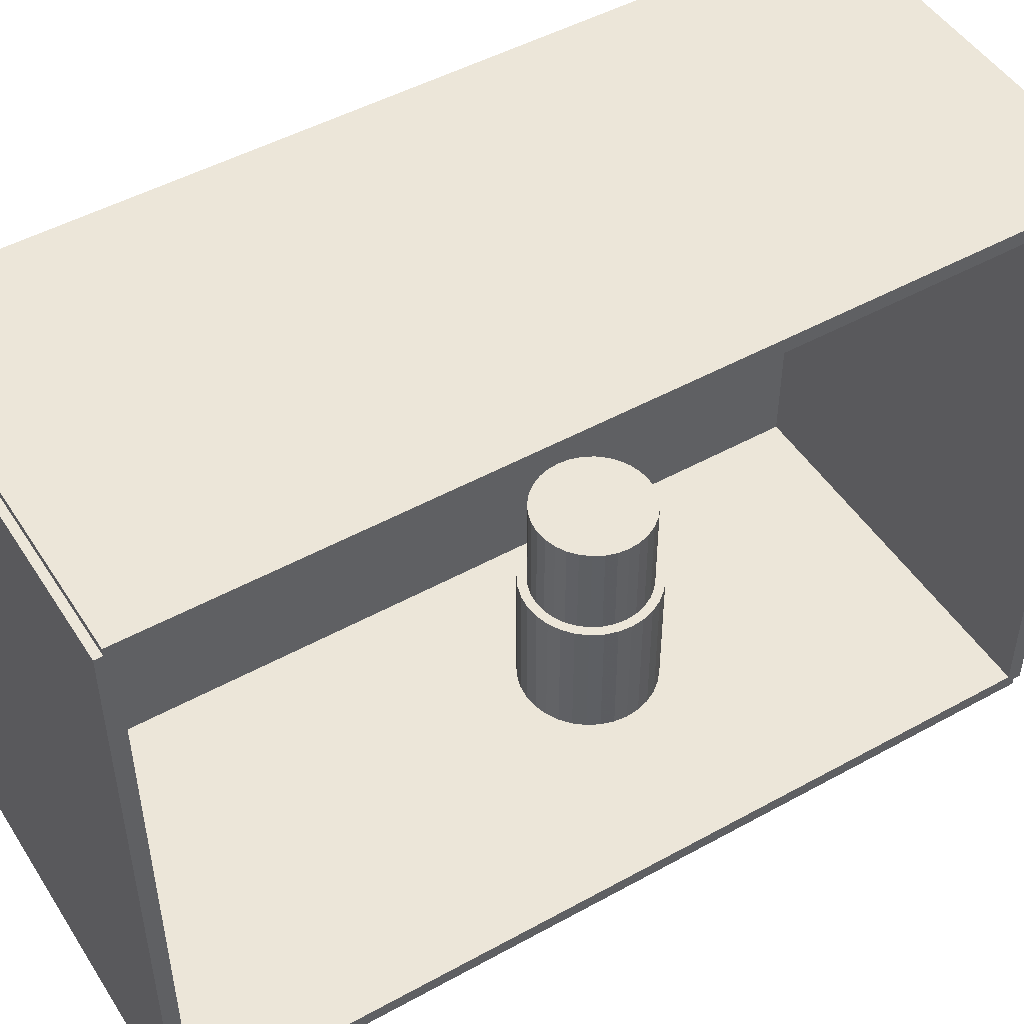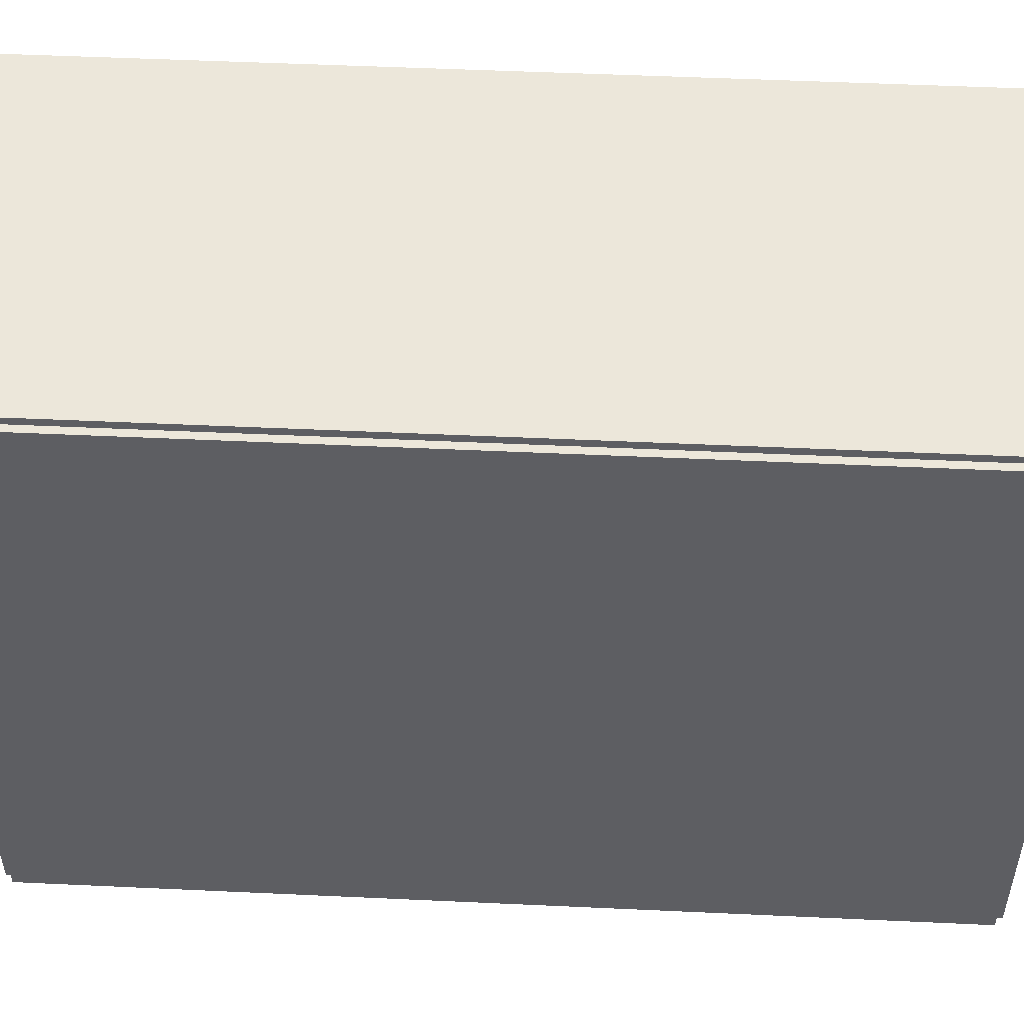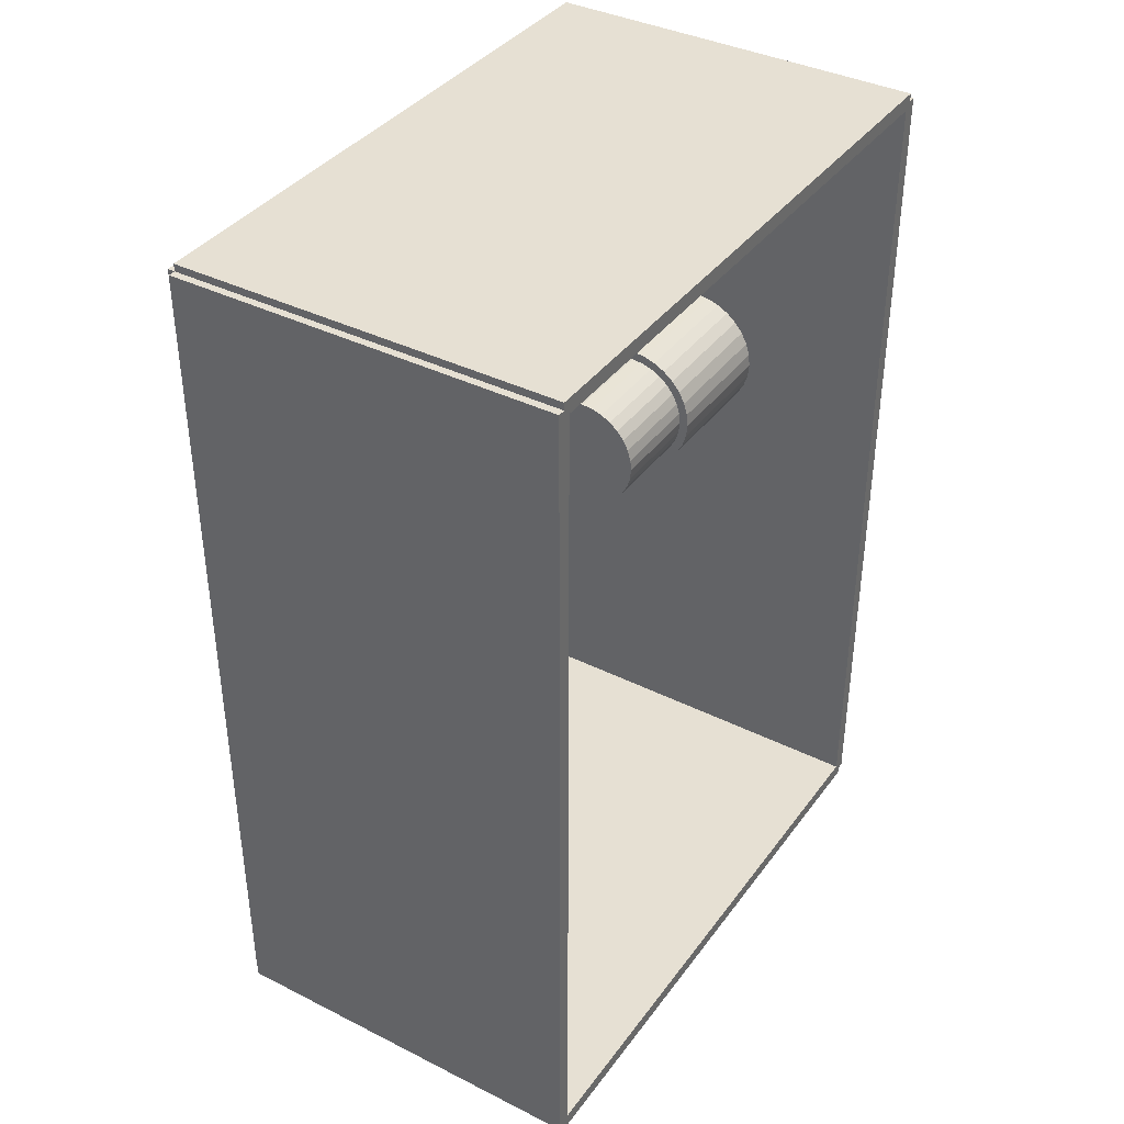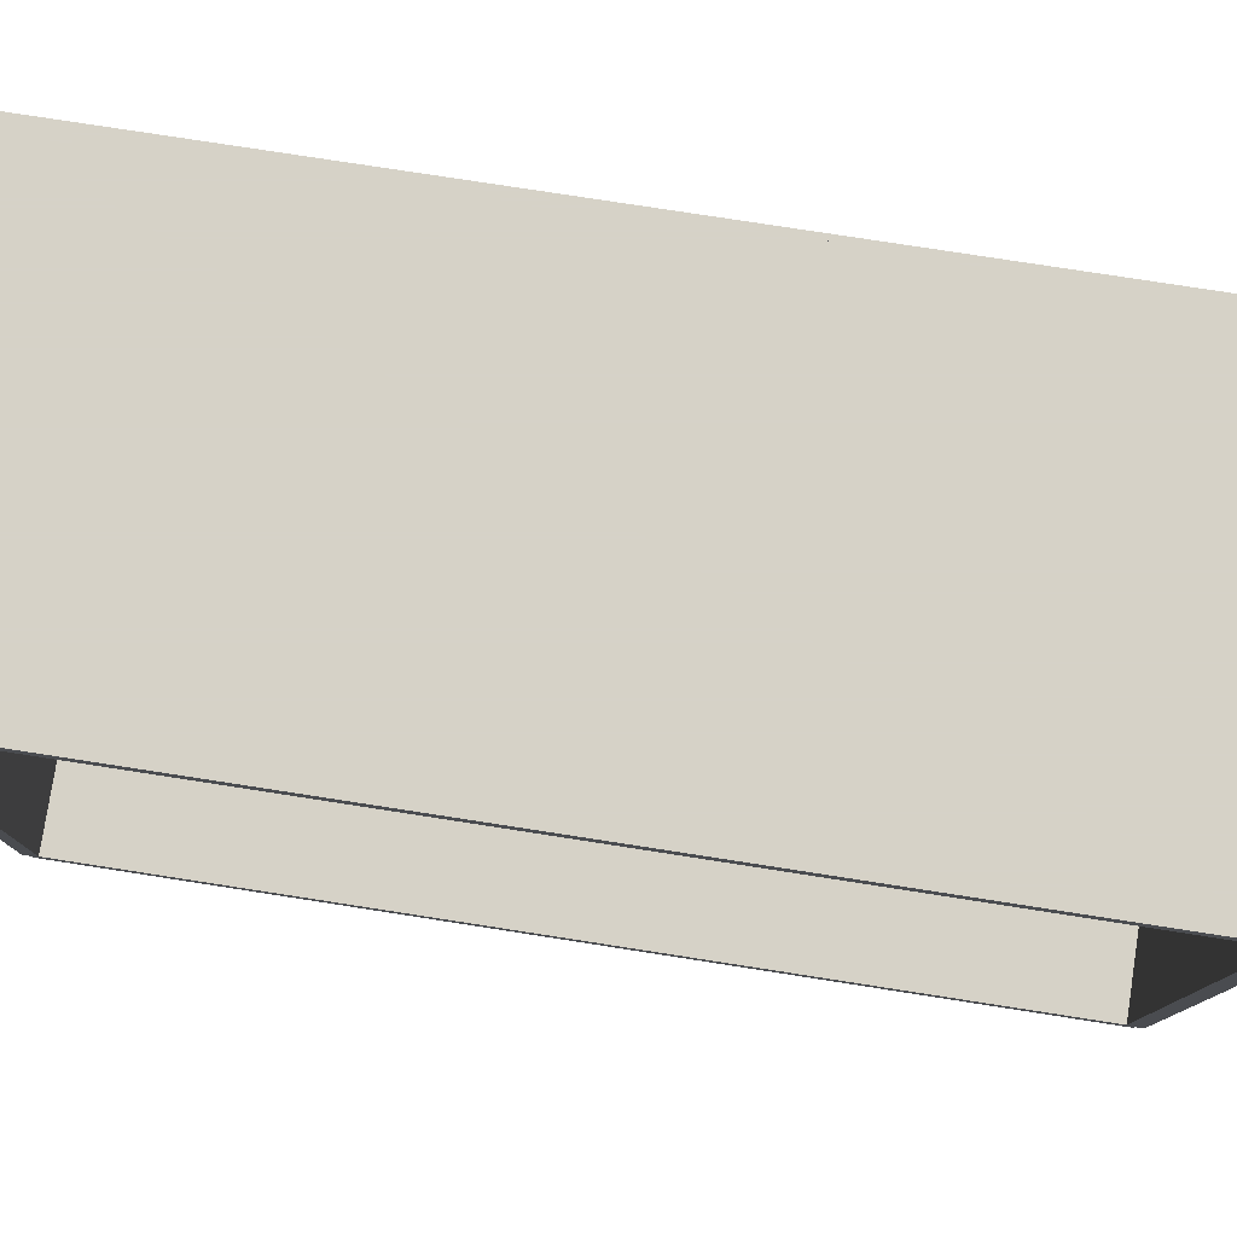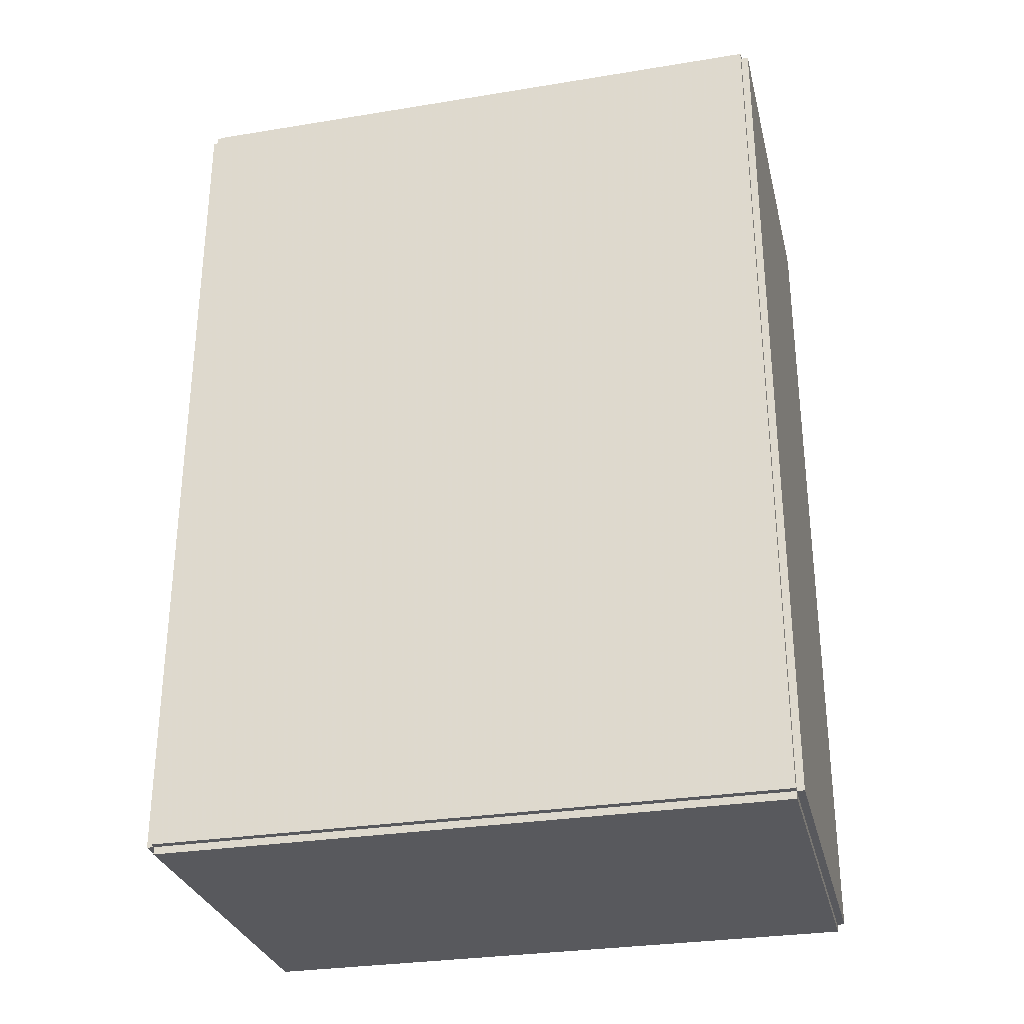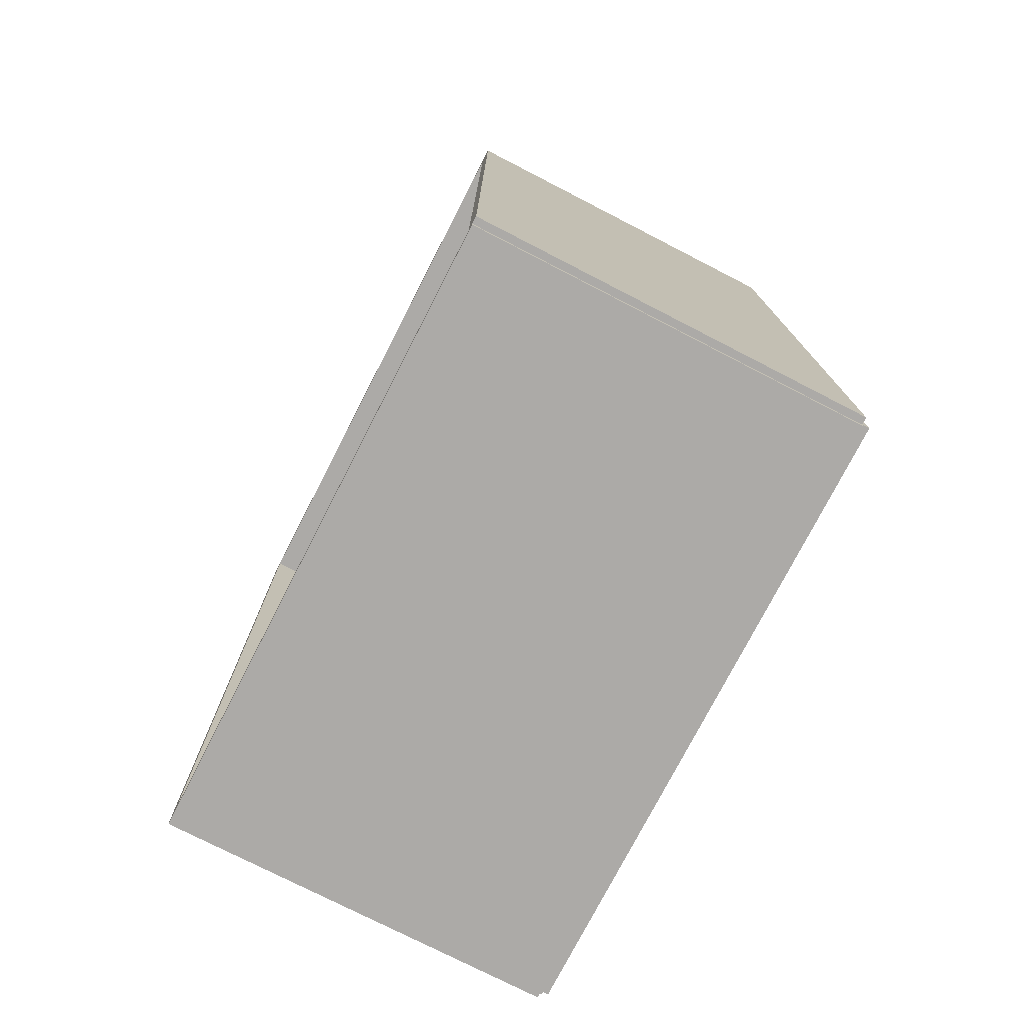
<metadata>
{"format":"obj","ext":"obj","renderer":"f3d","projection":"perspective","resolution":1024,"background":"white","views":[{"elev":48.8,"azim":58.5,"up":"+Z"},{"elev":50.7,"azim":-87.1,"up":"+Z"},{"elev":38.3,"azim":32.3,"up":"+Y"},{"elev":78.5,"azim":98.8,"up":"+Z"},{"elev":-29.9,"azim":-76.6,"up":"+Y"},{"elev":-76.1,"azim":152.8,"up":"+Y"}]}
</metadata>
<code>
v -0.08817 -0.1991 -0.003334
v -0.08817 -0.1991 0.003334
v -0.08817 0.1991 -0.003334
v -0.08817 0.1991 0.003334
v 0.08817 -0.1991 -0.003334
v 0.08817 -0.1991 0.003334
v 0.08817 0.1991 -0.003334
v 0.08817 0.1991 0.003334
v -0.08484 -0.1991 0
v -0.09151 -0.1991 0
v -0.08484 0.1991 0
v -0.09151 0.1991 0
v -0.08484 -0.1991 0.2812
v -0.09151 -0.1991 0.2812
v -0.08484 0.1991 0.2812
v -0.09151 0.1991 0.2812
v -0.08817 0.1957 0.2812
v -0.08817 0.2024 0.2812
v -0.08817 0.1957 0
v -0.08817 0.2024 0
v 0.08817 0.1957 0.2812
v 0.08817 0.2024 0.2812
v 0.08817 0.1957 0
v 0.08817 0.2024 0
v -0.08817 -0.1957 0
v -0.08817 -0.2024 0
v -0.08817 -0.1957 0.2812
v -0.08817 -0.2024 0.2812
v 0.08817 -0.1957 0
v 0.08817 -0.2024 0
v 0.08817 -0.1957 0.2812
v 0.08817 -0.2024 0.2812
v -0.08817 -0.1991 0.2779
v -0.08817 -0.1991 0.2846
v -0.08817 0.1991 0.2779
v -0.08817 0.1991 0.2846
v 0.08817 -0.1991 0.2779
v 0.08817 -0.1991 0.2846
v 0.08817 0.1991 0.2779
v 0.08817 0.1991 0.2846
v -0.008867 0.04265 0.006667
v 0.02193 0.04265 0.006667
v 0.02193 0.04265 0.06744
v -0.008867 0.04265 0.06744
v 0.02134 0.04866 0.006667
v 0.02134 0.04866 0.06744
v 0.01959 0.05444 0.006667
v 0.01959 0.05444 0.06744
v 0.01674 0.05976 0.006667
v 0.01674 0.05976 0.06744
v 0.01291 0.06443 0.006667
v 0.01291 0.06443 0.06744
v 0.008244 0.06826 0.006667
v 0.008244 0.06826 0.06744
v 0.002919 0.07111 0.006667
v 0.002919 0.07111 0.06744
v -0.002858 0.07286 0.006667
v -0.002858 0.07286 0.06744
v -0.008867 0.07345 0.006667
v -0.008867 0.07345 0.06744
v -0.01488 0.07286 0.006667
v -0.01488 0.07286 0.06744
v -0.02065 0.07111 0.006667
v -0.02065 0.07111 0.06744
v -0.02598 0.06826 0.006667
v -0.02598 0.06826 0.06744
v -0.03065 0.06443 0.006667
v -0.03065 0.06443 0.06744
v -0.03448 0.05976 0.006667
v -0.03448 0.05976 0.06744
v -0.03732 0.05444 0.006667
v -0.03732 0.05444 0.06744
v -0.03908 0.04866 0.006667
v -0.03908 0.04866 0.06744
v -0.03967 0.04265 0.006667
v -0.03967 0.04265 0.06744
v -0.03908 0.03664 0.006667
v -0.03908 0.03664 0.06744
v -0.03732 0.03086 0.006667
v -0.03732 0.03086 0.06744
v -0.03448 0.02554 0.006667
v -0.03448 0.02554 0.06744
v -0.03065 0.02087 0.006667
v -0.03065 0.02087 0.06744
v -0.02598 0.01704 0.006667
v -0.02598 0.01704 0.06744
v -0.02065 0.0142 0.006667
v -0.02065 0.0142 0.06744
v -0.01488 0.01244 0.006667
v -0.01488 0.01244 0.06744
v -0.008867 0.01185 0.006667
v -0.008867 0.01185 0.06744
v -0.002858 0.01244 0.006667
v -0.002858 0.01244 0.06744
v 0.002919 0.0142 0.006667
v 0.002919 0.0142 0.06744
v 0.008244 0.01704 0.006667
v 0.008244 0.01704 0.06744
v 0.01291 0.02087 0.006667
v 0.01291 0.02087 0.06744
v 0.01674 0.02554 0.006667
v 0.01674 0.02554 0.06744
v 0.01959 0.03086 0.006667
v 0.01959 0.03086 0.06744
v 0.02134 0.03664 0.006667
v 0.02134 0.03664 0.06744
v -0.008867 0.04265 0.06744
v 0.01776 0.04265 0.06744
v 0.01776 0.04265 0.1121
v -0.008867 0.04265 0.1121
v 0.01724 0.04784 0.06744
v 0.01724 0.04784 0.1121
v 0.01573 0.05284 0.06744
v 0.01573 0.05284 0.1121
v 0.01327 0.05744 0.06744
v 0.01327 0.05744 0.1121
v 0.009958 0.06148 0.06744
v 0.009958 0.06148 0.1121
v 0.005923 0.06479 0.06744
v 0.005923 0.06479 0.1121
v 0.001321 0.06725 0.06744
v 0.001321 0.06725 0.1121
v -0.003674 0.06876 0.06744
v -0.003674 0.06876 0.1121
v -0.008867 0.06927 0.06744
v -0.008867 0.06927 0.1121
v -0.01406 0.06876 0.06744
v -0.01406 0.06876 0.1121
v -0.01906 0.06725 0.06744
v -0.01906 0.06725 0.1121
v -0.02366 0.06479 0.06744
v -0.02366 0.06479 0.1121
v -0.02769 0.06148 0.06744
v -0.02769 0.06148 0.1121
v -0.031 0.05744 0.06744
v -0.031 0.05744 0.1121
v -0.03346 0.05284 0.06744
v -0.03346 0.05284 0.1121
v -0.03498 0.04784 0.06744
v -0.03498 0.04784 0.1121
v -0.03549 0.04265 0.06744
v -0.03549 0.04265 0.1121
v -0.03498 0.03746 0.06744
v -0.03498 0.03746 0.1121
v -0.03346 0.03246 0.06744
v -0.03346 0.03246 0.1121
v -0.031 0.02786 0.06744
v -0.031 0.02786 0.1121
v -0.02769 0.02383 0.06744
v -0.02769 0.02383 0.1121
v -0.02366 0.02052 0.06744
v -0.02366 0.02052 0.1121
v -0.01906 0.01805 0.06744
v -0.01906 0.01805 0.1121
v -0.01406 0.01654 0.06744
v -0.01406 0.01654 0.1121
v -0.008867 0.01603 0.06744
v -0.008867 0.01603 0.1121
v -0.003674 0.01654 0.06744
v -0.003674 0.01654 0.1121
v 0.001321 0.01805 0.06744
v 0.001321 0.01805 0.1121
v 0.005923 0.02052 0.06744
v 0.005923 0.02052 0.1121
v 0.009958 0.02383 0.06744
v 0.009958 0.02383 0.1121
v 0.01327 0.02786 0.06744
v 0.01327 0.02786 0.1121
v 0.01573 0.03246 0.06744
v 0.01573 0.03246 0.1121
v 0.01724 0.03746 0.06744
v 0.01724 0.03746 0.1121
f 2 4 1
f 5 2 1
f 1 4 3
f 3 5 1
f 2 8 4
f 6 2 5
f 6 8 2
f 4 8 3
f 7 5 3
f 3 8 7
f 7 6 5
f 8 6 7
f 10 12 9
f 13 10 9
f 9 12 11
f 11 13 9
f 10 16 12
f 14 10 13
f 14 16 10
f 12 16 11
f 15 13 11
f 11 16 15
f 15 14 13
f 16 14 15
f 18 20 17
f 21 18 17
f 17 20 19
f 19 21 17
f 18 24 20
f 22 18 21
f 22 24 18
f 20 24 19
f 23 21 19
f 19 24 23
f 23 22 21
f 24 22 23
f 26 28 25
f 29 26 25
f 25 28 27
f 27 29 25
f 26 32 28
f 30 26 29
f 30 32 26
f 28 32 27
f 31 29 27
f 27 32 31
f 31 30 29
f 32 30 31
f 34 36 33
f 37 34 33
f 33 36 35
f 35 37 33
f 34 40 36
f 38 34 37
f 38 40 34
f 36 40 35
f 39 37 35
f 35 40 39
f 39 38 37
f 40 38 39
f 42 41 45
f 42 45 43
f 43 45 46
f 43 46 44
f 45 41 47
f 45 47 46
f 46 47 48
f 46 48 44
f 47 41 49
f 47 49 48
f 48 49 50
f 48 50 44
f 49 41 51
f 49 51 50
f 50 51 52
f 50 52 44
f 51 41 53
f 51 53 52
f 52 53 54
f 52 54 44
f 53 41 55
f 53 55 54
f 54 55 56
f 54 56 44
f 55 41 57
f 55 57 56
f 56 57 58
f 56 58 44
f 57 41 59
f 57 59 58
f 58 59 60
f 58 60 44
f 59 41 61
f 59 61 60
f 60 61 62
f 60 62 44
f 61 41 63
f 61 63 62
f 62 63 64
f 62 64 44
f 63 41 65
f 63 65 64
f 64 65 66
f 64 66 44
f 65 41 67
f 65 67 66
f 66 67 68
f 66 68 44
f 67 41 69
f 67 69 68
f 68 69 70
f 68 70 44
f 69 41 71
f 69 71 70
f 70 71 72
f 70 72 44
f 71 41 73
f 71 73 72
f 72 73 74
f 72 74 44
f 73 41 75
f 73 75 74
f 74 75 76
f 74 76 44
f 75 41 77
f 75 77 76
f 76 77 78
f 76 78 44
f 77 41 79
f 77 79 78
f 78 79 80
f 78 80 44
f 79 41 81
f 79 81 80
f 80 81 82
f 80 82 44
f 81 41 83
f 81 83 82
f 82 83 84
f 82 84 44
f 83 41 85
f 83 85 84
f 84 85 86
f 84 86 44
f 85 41 87
f 85 87 86
f 86 87 88
f 86 88 44
f 87 41 89
f 87 89 88
f 88 89 90
f 88 90 44
f 89 41 91
f 89 91 90
f 90 91 92
f 90 92 44
f 91 41 93
f 91 93 92
f 92 93 94
f 92 94 44
f 93 41 95
f 93 95 94
f 94 95 96
f 94 96 44
f 95 41 97
f 95 97 96
f 96 97 98
f 96 98 44
f 97 41 99
f 97 99 98
f 98 99 100
f 98 100 44
f 99 41 101
f 99 101 100
f 100 101 102
f 100 102 44
f 101 41 103
f 101 103 102
f 102 103 104
f 102 104 44
f 103 41 105
f 103 105 104
f 104 105 106
f 104 106 44
f 105 41 42
f 105 42 106
f 106 42 43
f 106 43 44
f 108 107 111
f 108 111 109
f 109 111 112
f 109 112 110
f 111 107 113
f 111 113 112
f 112 113 114
f 112 114 110
f 113 107 115
f 113 115 114
f 114 115 116
f 114 116 110
f 115 107 117
f 115 117 116
f 116 117 118
f 116 118 110
f 117 107 119
f 117 119 118
f 118 119 120
f 118 120 110
f 119 107 121
f 119 121 120
f 120 121 122
f 120 122 110
f 121 107 123
f 121 123 122
f 122 123 124
f 122 124 110
f 123 107 125
f 123 125 124
f 124 125 126
f 124 126 110
f 125 107 127
f 125 127 126
f 126 127 128
f 126 128 110
f 127 107 129
f 127 129 128
f 128 129 130
f 128 130 110
f 129 107 131
f 129 131 130
f 130 131 132
f 130 132 110
f 131 107 133
f 131 133 132
f 132 133 134
f 132 134 110
f 133 107 135
f 133 135 134
f 134 135 136
f 134 136 110
f 135 107 137
f 135 137 136
f 136 137 138
f 136 138 110
f 137 107 139
f 137 139 138
f 138 139 140
f 138 140 110
f 139 107 141
f 139 141 140
f 140 141 142
f 140 142 110
f 141 107 143
f 141 143 142
f 142 143 144
f 142 144 110
f 143 107 145
f 143 145 144
f 144 145 146
f 144 146 110
f 145 107 147
f 145 147 146
f 146 147 148
f 146 148 110
f 147 107 149
f 147 149 148
f 148 149 150
f 148 150 110
f 149 107 151
f 149 151 150
f 150 151 152
f 150 152 110
f 151 107 153
f 151 153 152
f 152 153 154
f 152 154 110
f 153 107 155
f 153 155 154
f 154 155 156
f 154 156 110
f 155 107 157
f 155 157 156
f 156 157 158
f 156 158 110
f 157 107 159
f 157 159 158
f 158 159 160
f 158 160 110
f 159 107 161
f 159 161 160
f 160 161 162
f 160 162 110
f 161 107 163
f 161 163 162
f 162 163 164
f 162 164 110
f 163 107 165
f 163 165 164
f 164 165 166
f 164 166 110
f 165 107 167
f 165 167 166
f 166 167 168
f 166 168 110
f 167 107 169
f 167 169 168
f 168 169 170
f 168 170 110
f 169 107 171
f 169 171 170
f 170 171 172
f 170 172 110
f 171 107 108
f 171 108 172
f 172 108 109
f 172 109 110

</code>
